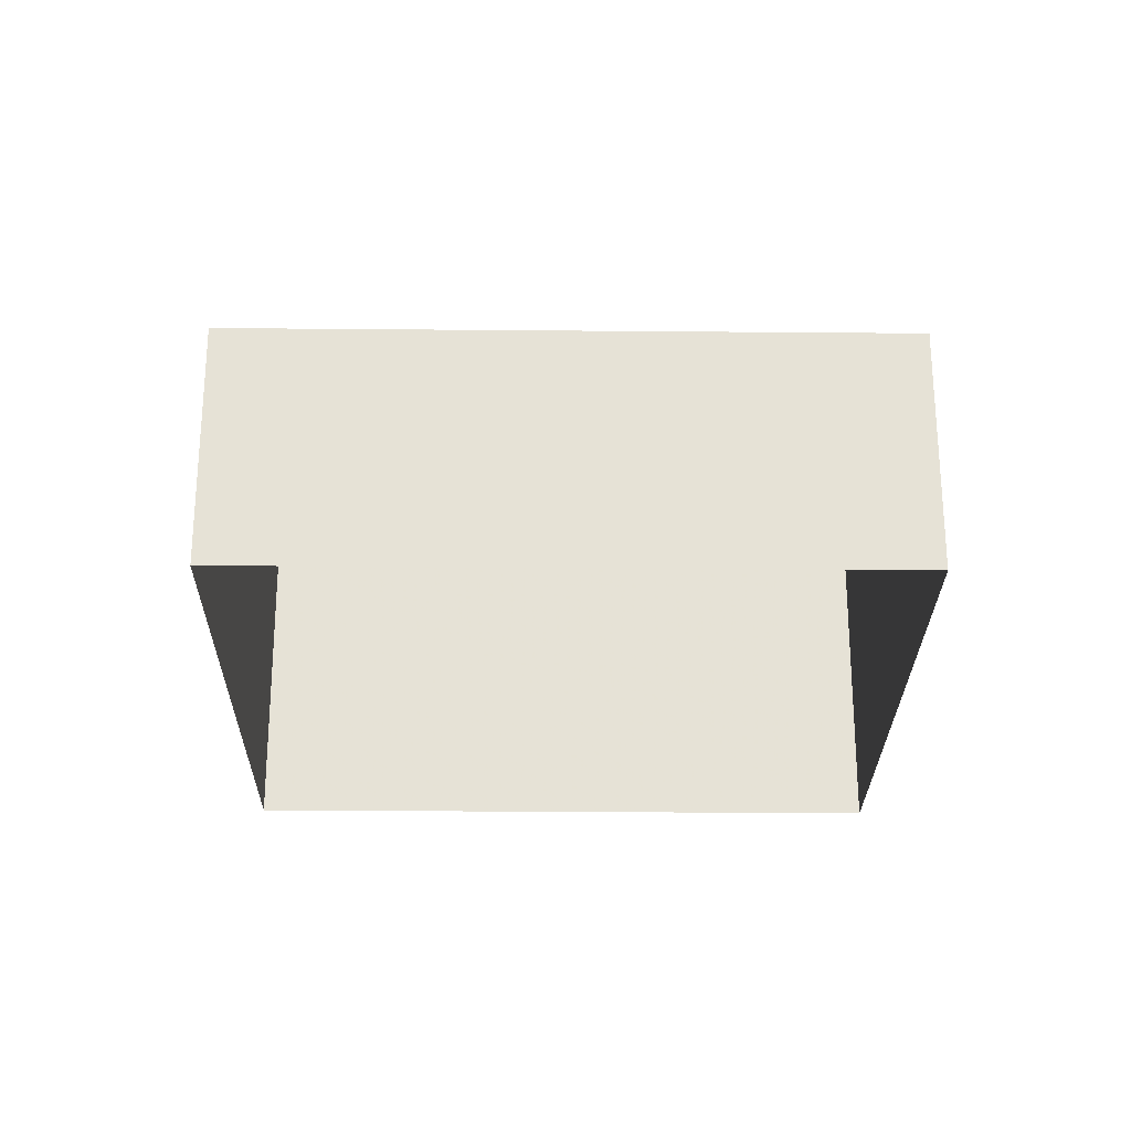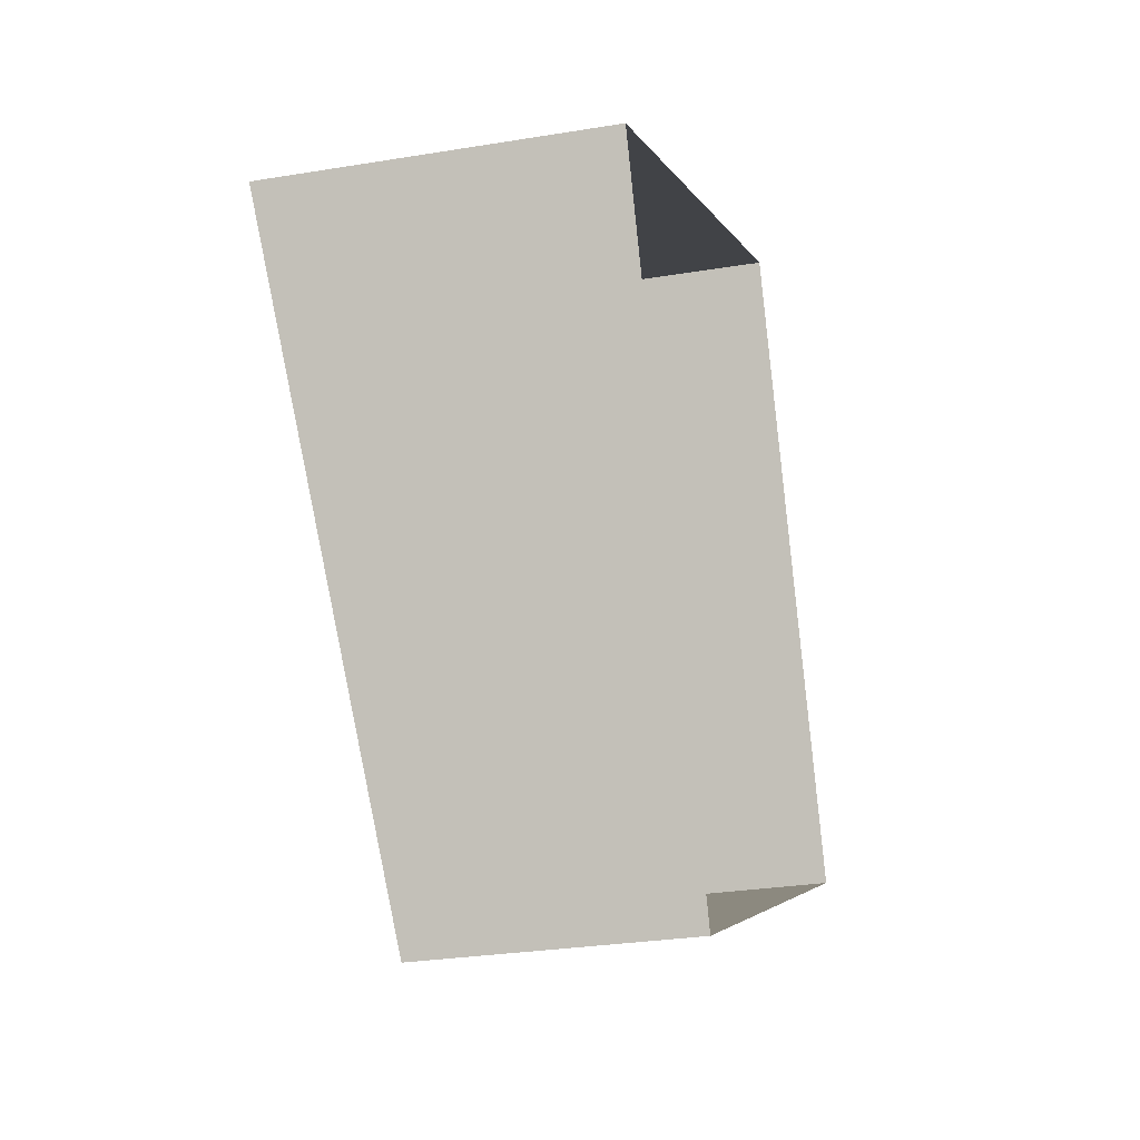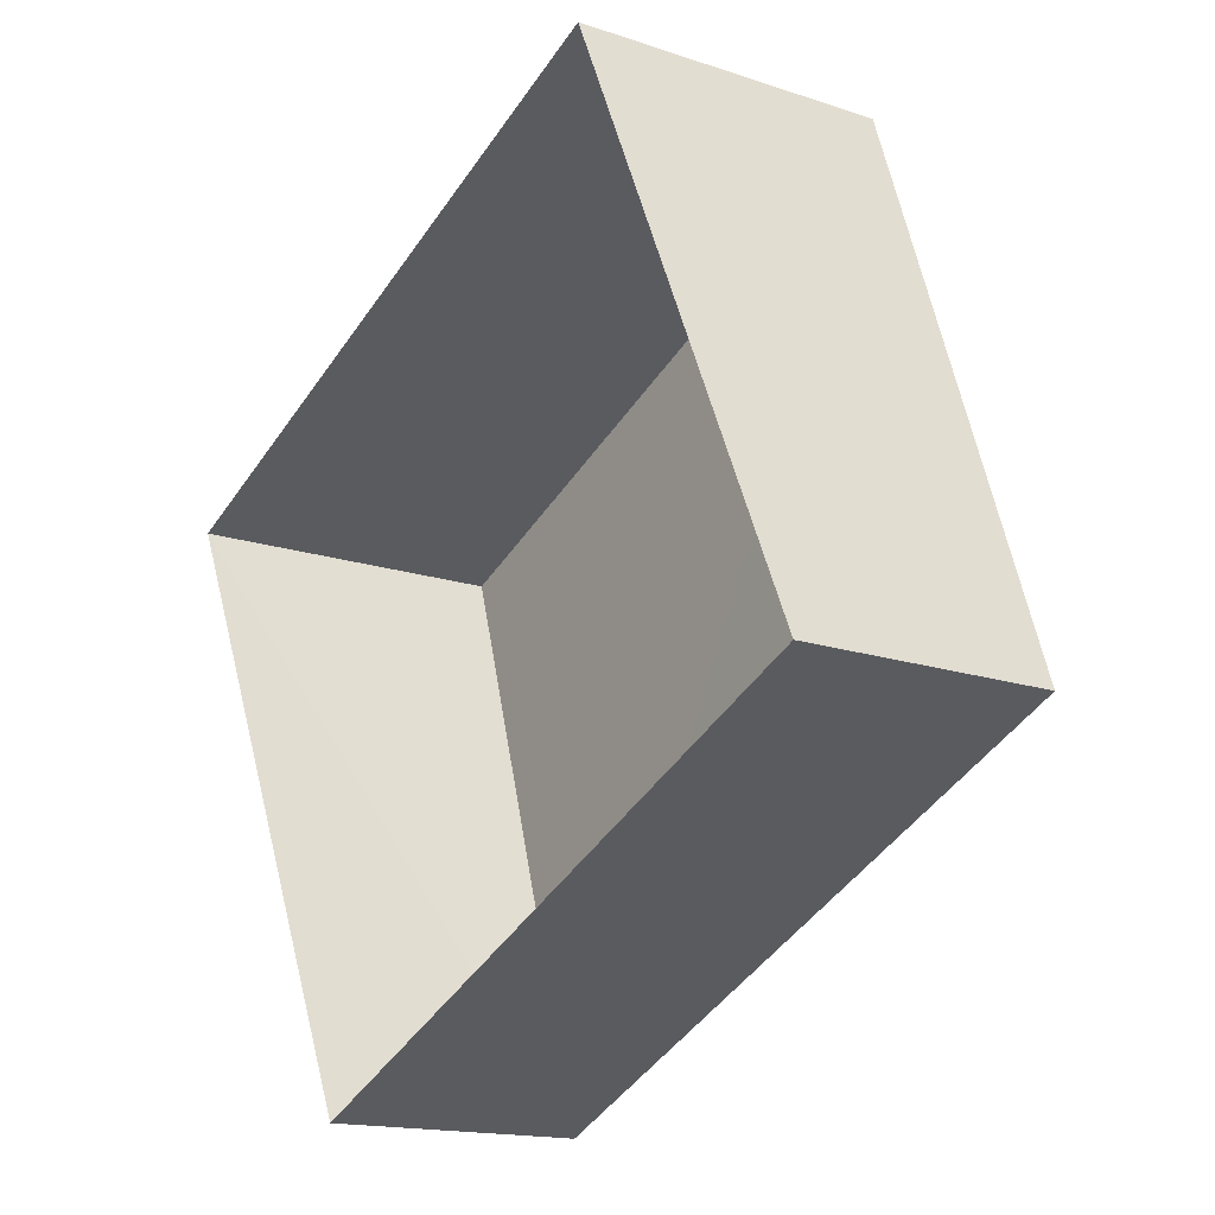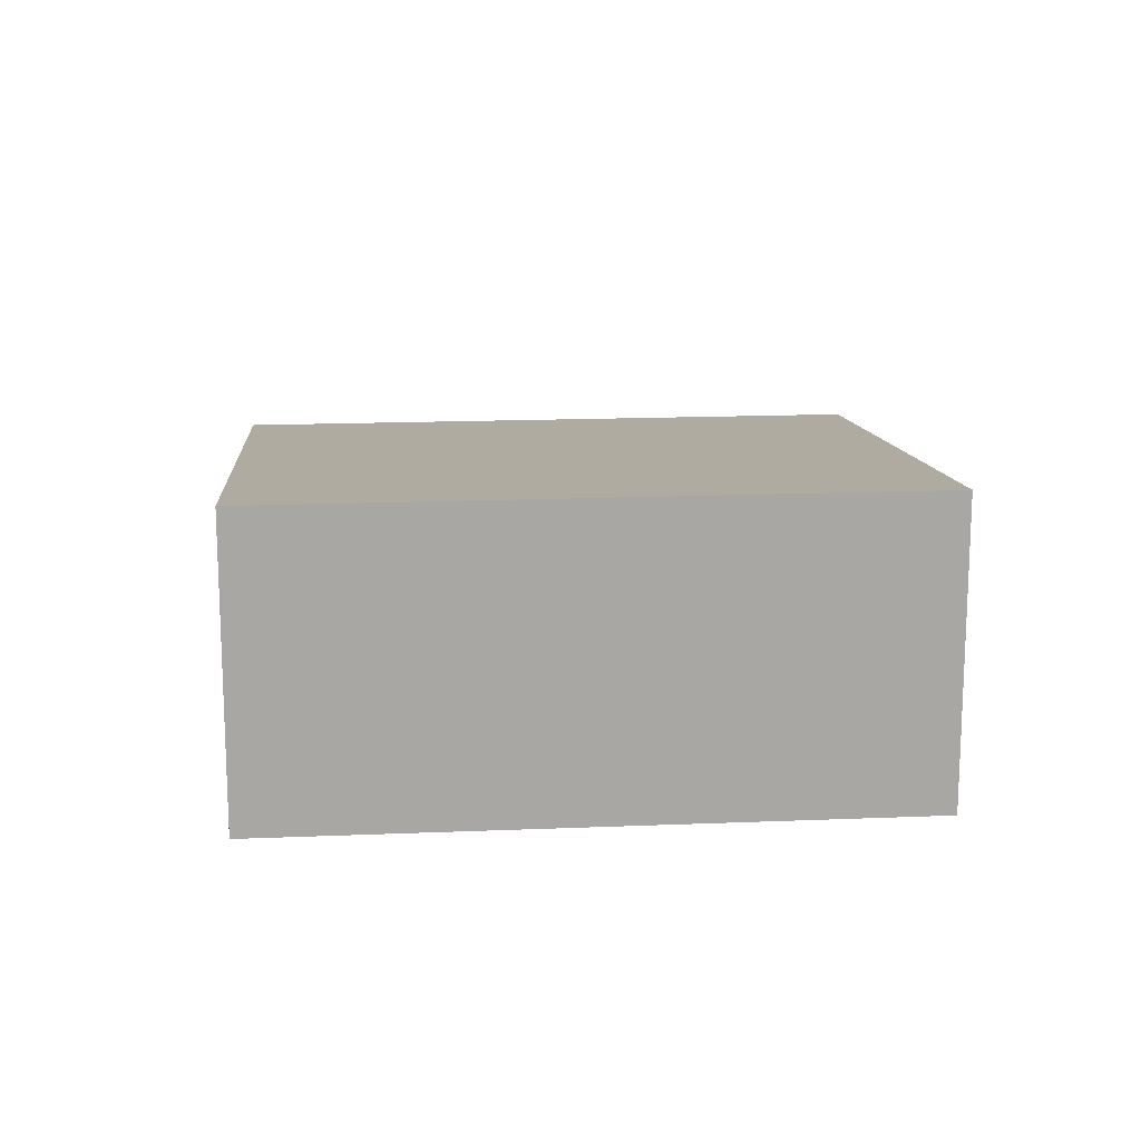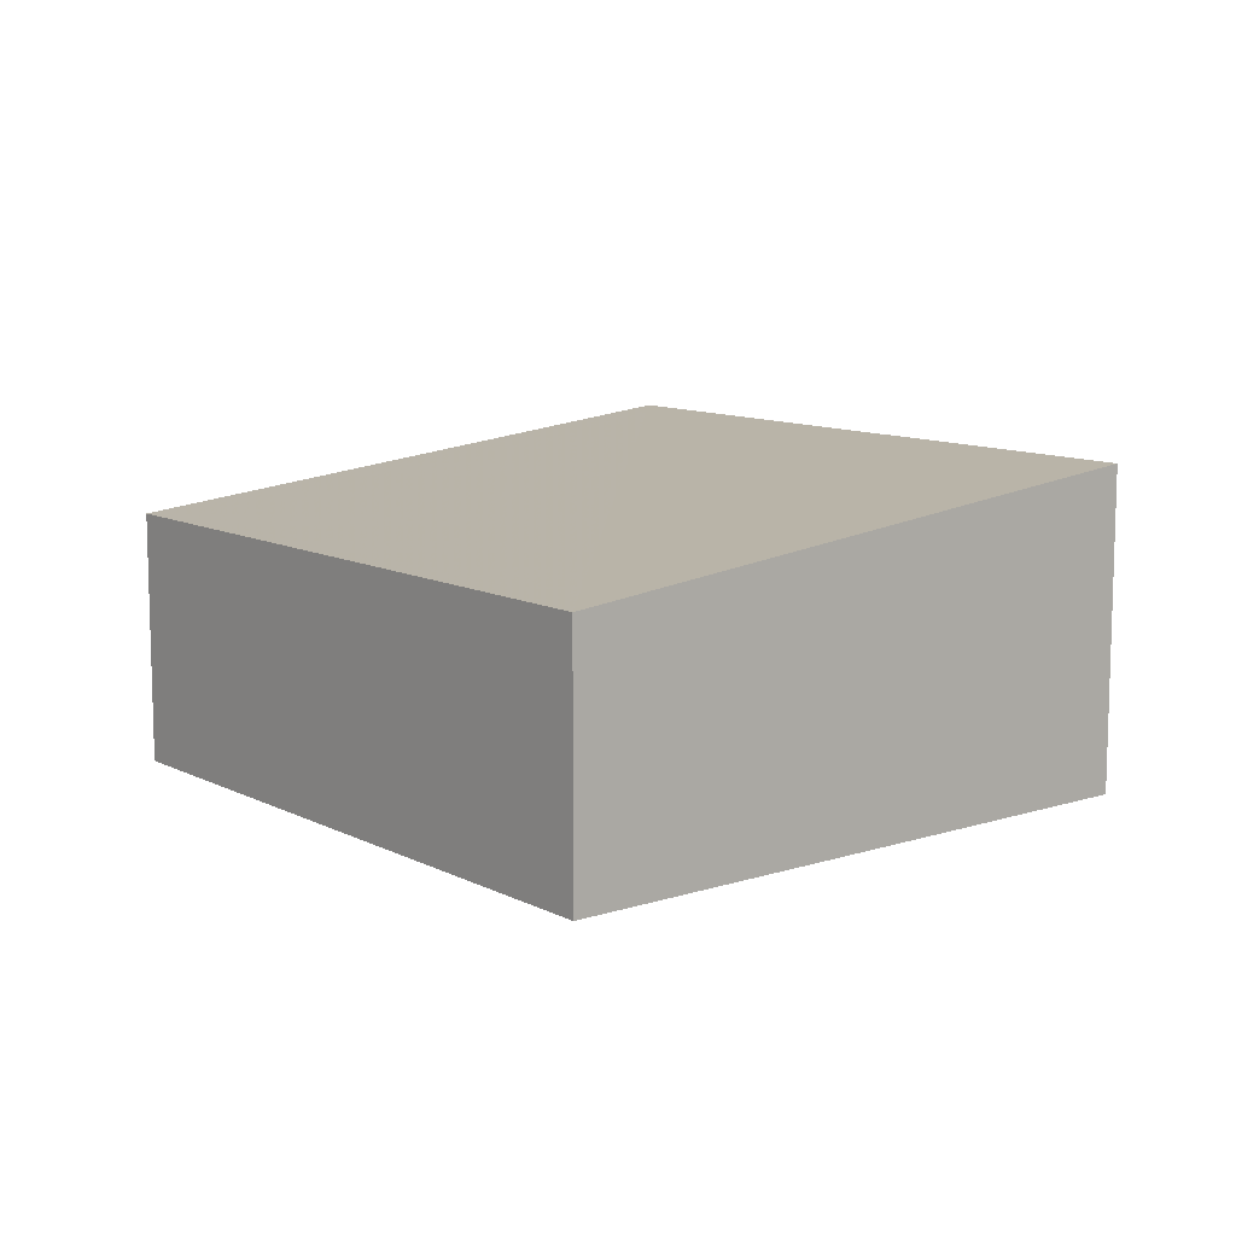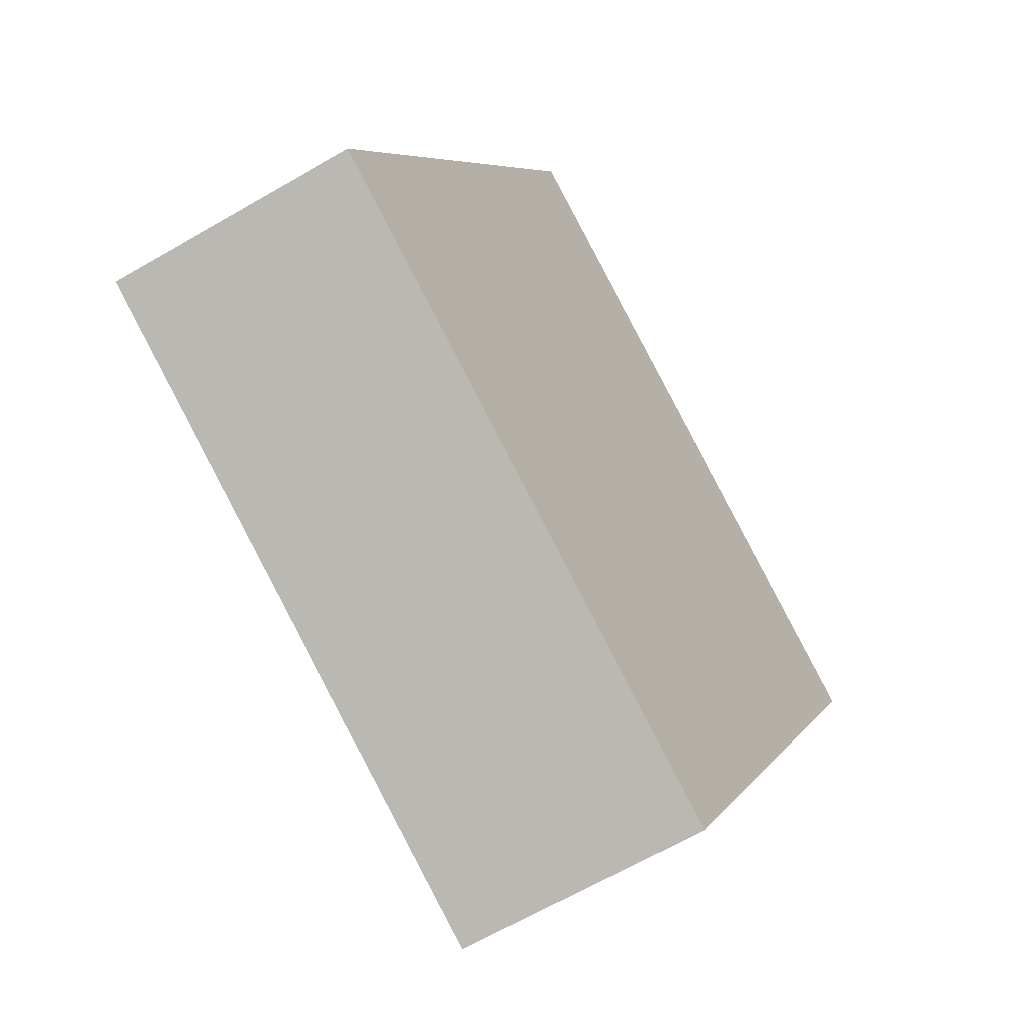
<metadata>
{"format":"obj","ext":"obj","renderer":"f3d","projection":"perspective","resolution":1024,"background":"white","views":[{"elev":-25.9,"azim":-25.1,"up":"+Z"},{"elev":-28.1,"azim":104.1,"up":"+Y"},{"elev":-15.7,"azim":-125.4,"up":"+Y"},{"elev":15.8,"azim":150.8,"up":"+Z"},{"elev":10.5,"azim":26.8,"up":"+Z"},{"elev":-65.6,"azim":-59.3,"up":"+Y"}]}
</metadata>
<code>
v -3.165e+05 3.998e+04 3.498
v -3.165e+05 3.999e+04 3.501
v -3.165e+05 3.999e+04 3.498
v -3.165e+05 3.999e+04 3.501
v -3.165e+05 3.999e+04 5.922
v -3.165e+05 3.998e+04 5.411
v -3.165e+05 3.999e+04 5.919
v -3.165e+05 3.999e+04 5.414
f 1 2 3
f 1 4 2
f 5 6 7
f 5 8 6
f 8 2 4
f 8 5 2
f 8 4 1
f 6 8 1
f 6 1 3
f 7 6 3
f 5 3 2
f 5 7 3

</code>
